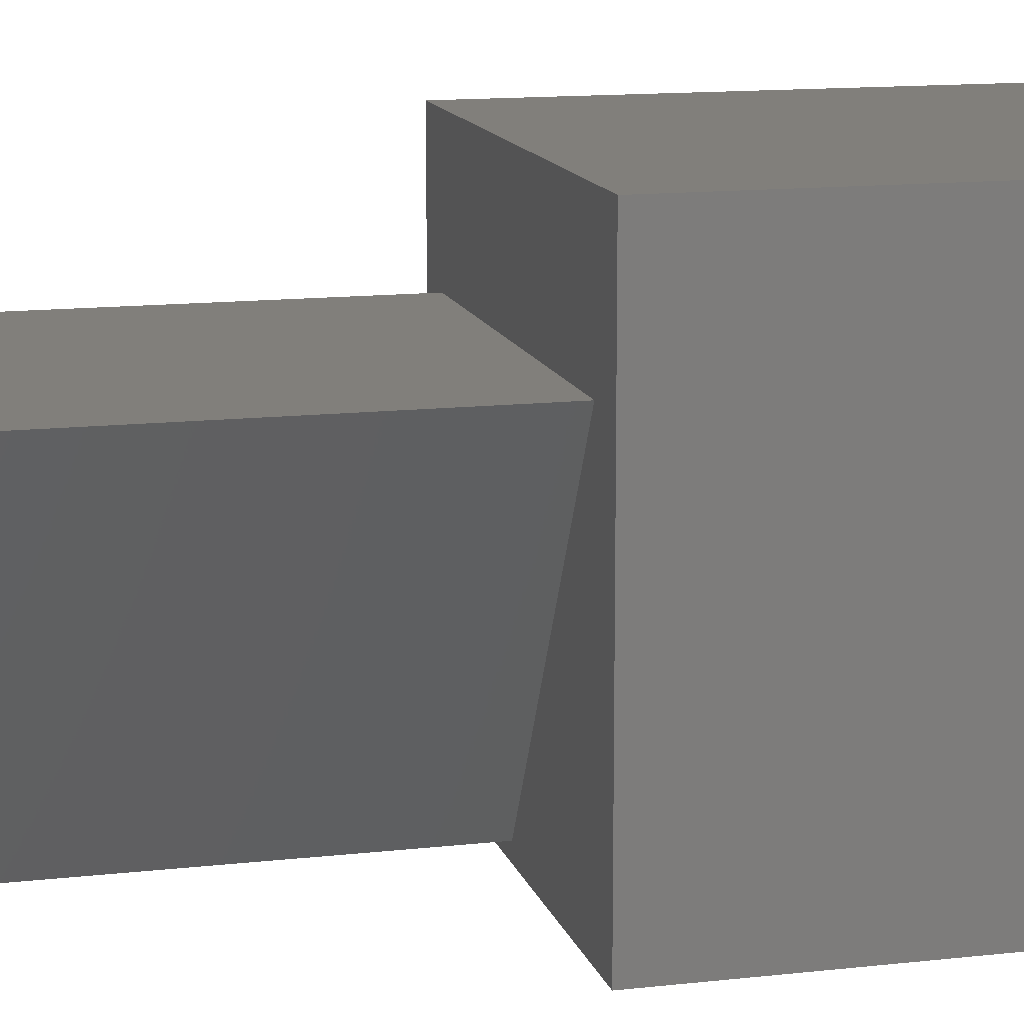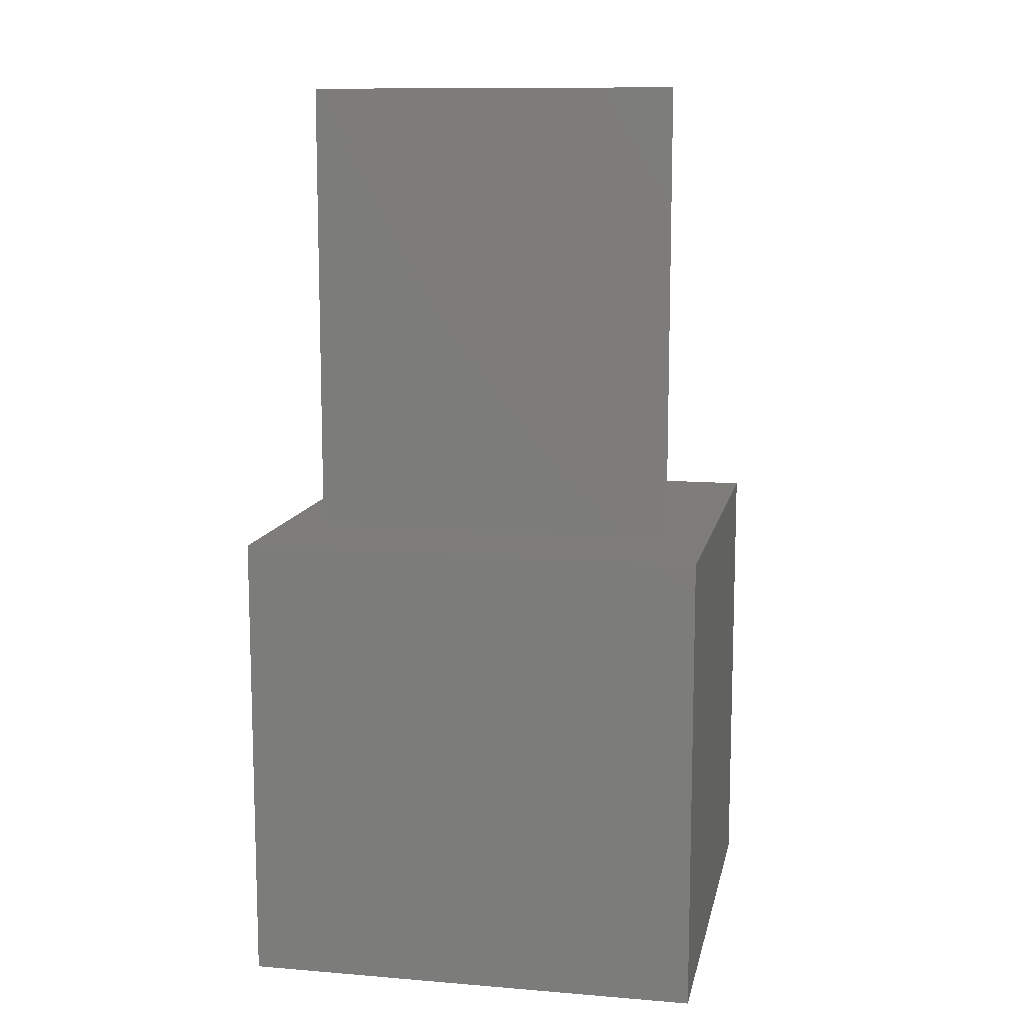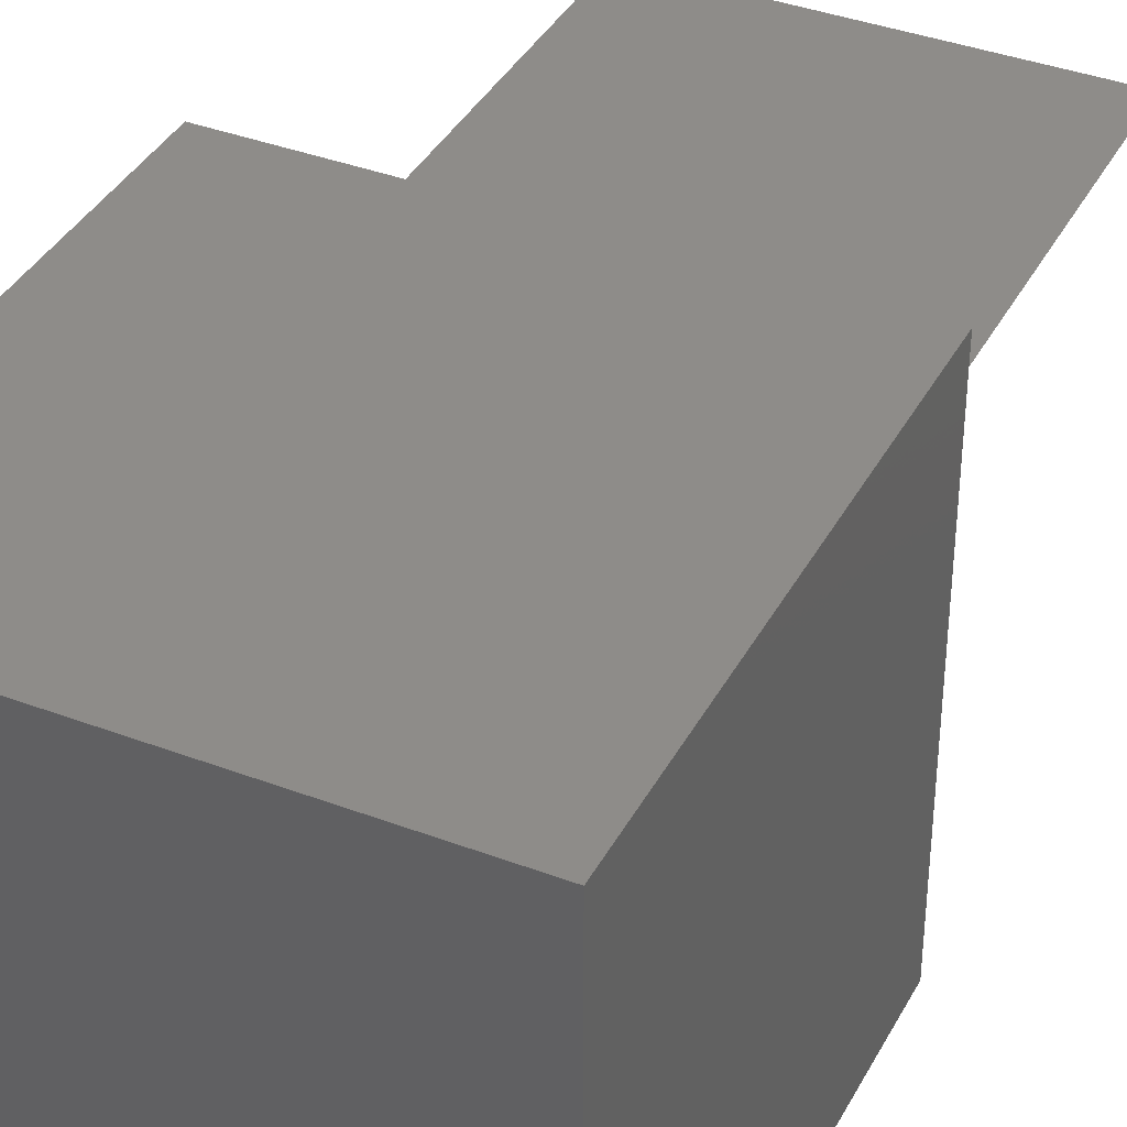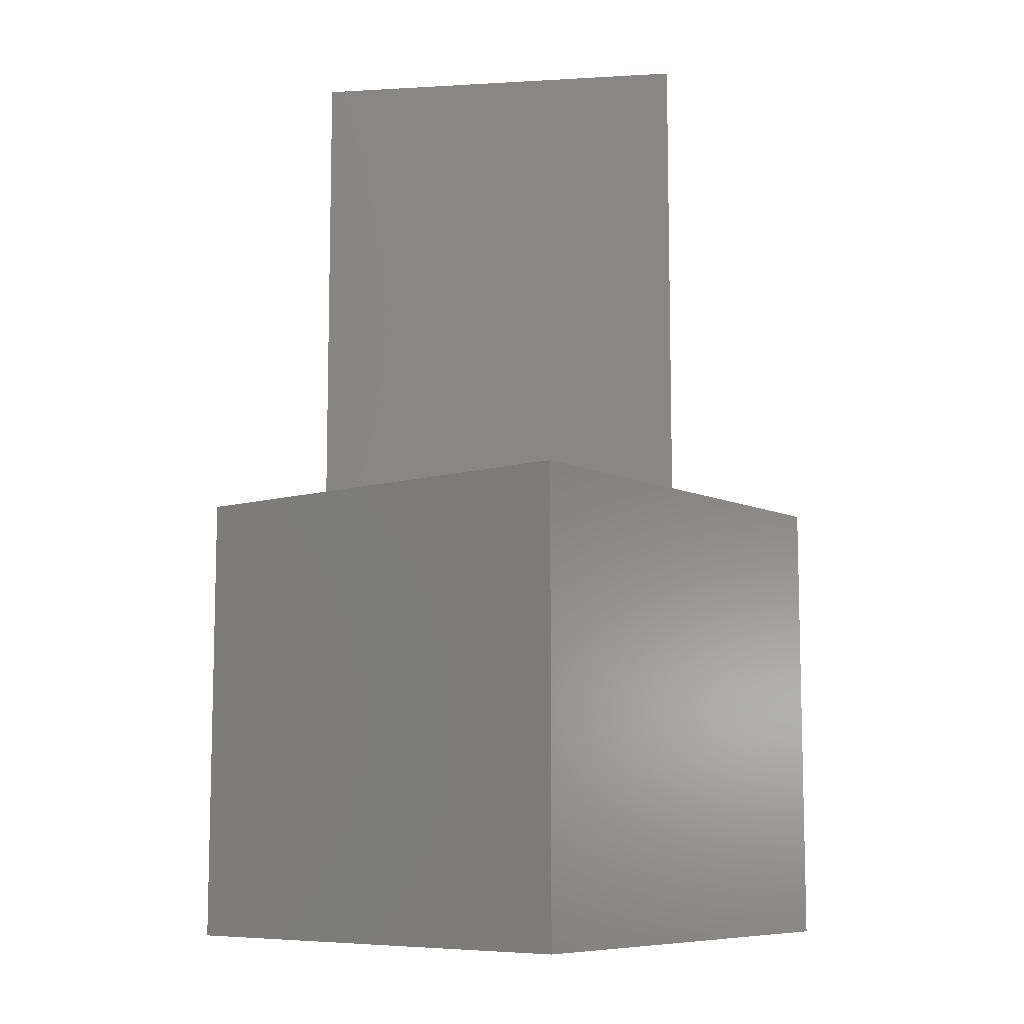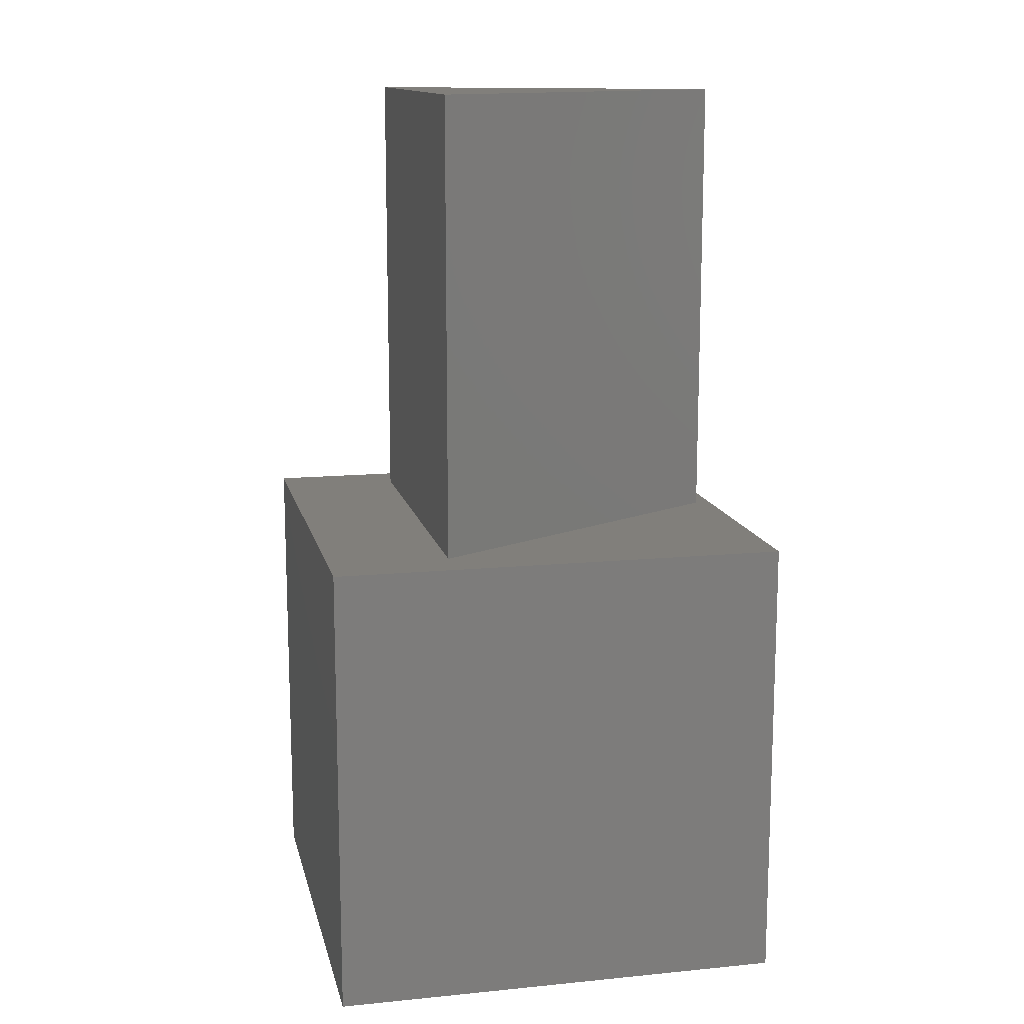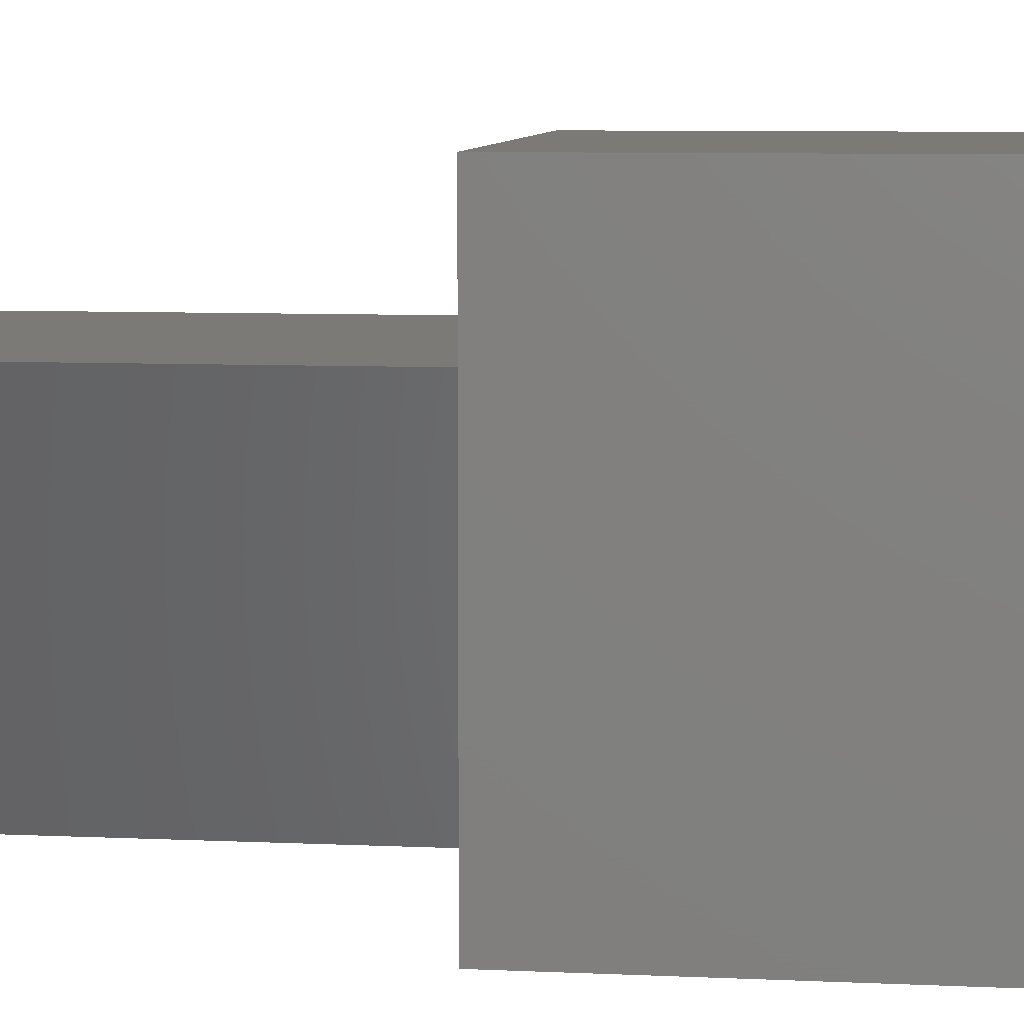
<metadata>
{"format":"stl","ext":"stl","renderer":"f3d","projection":"perspective","resolution":1024,"background":"white","views":[{"elev":13.3,"azim":75.5,"up":"+Y"},{"elev":11.1,"azim":-168.6,"up":"+Z"},{"elev":38.1,"azim":-154.4,"up":"+Y"},{"elev":-8.8,"azim":-51.4,"up":"+Z"},{"elev":13.4,"azim":-102.5,"up":"+Z"},{"elev":7.7,"azim":97.5,"up":"+Y"}]}
</metadata>
<code>
# stl→obj: 14 verts, 24 faces
v 15 0 15
v 15 15 0
v 15 15 15
v 15 0 0
v 13.56 11 15
v 1.438 11 15
v 0 15 15
v 7.5 0.5 15
v 0 0 15
v 0 0 0
v 0 15 0
v 1.438 11 30
v 13.56 11 30
v 7.5 0.5 30
f 1 2 3
f 2 1 4
f 3 5 1
f 3 6 5
f 6 3 7
f 8 1 5
f 8 9 1
f 6 9 8
f 9 6 7
f 10 7 11
f 7 10 9
f 2 7 3
f 7 2 11
f 10 1 9
f 1 10 4
f 5 12 13
f 12 5 6
f 13 12 14
f 8 12 6
f 12 8 14
f 14 5 13
f 5 14 8
f 10 2 4
f 2 10 11

</code>
